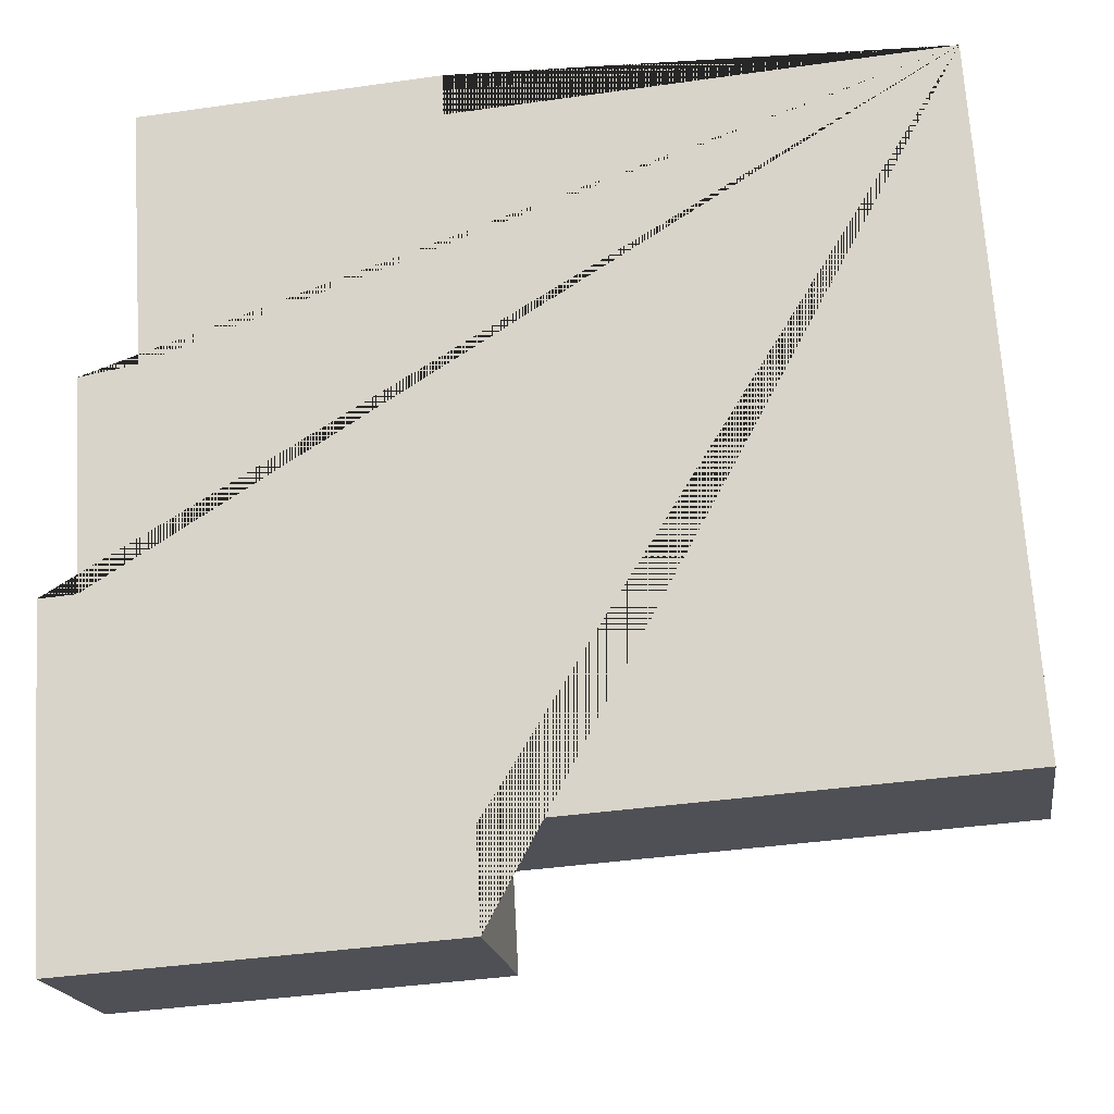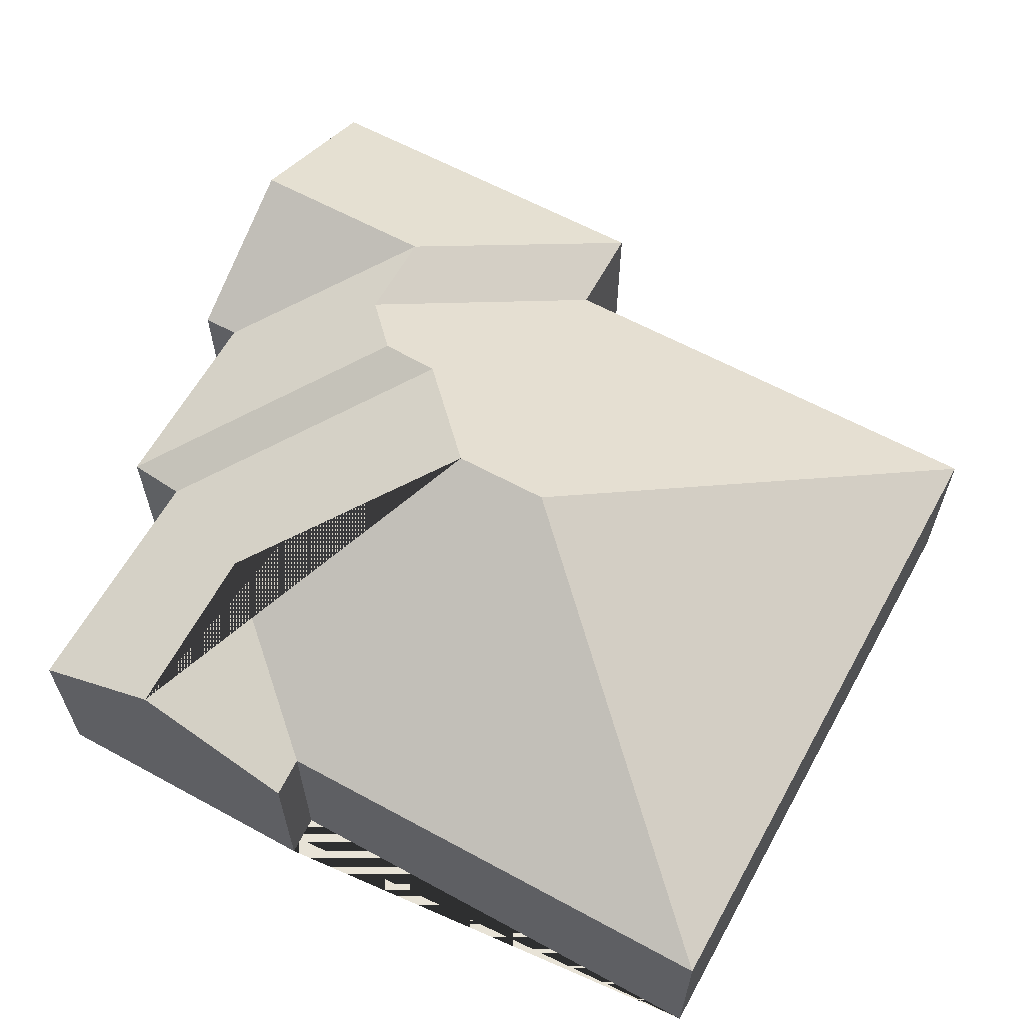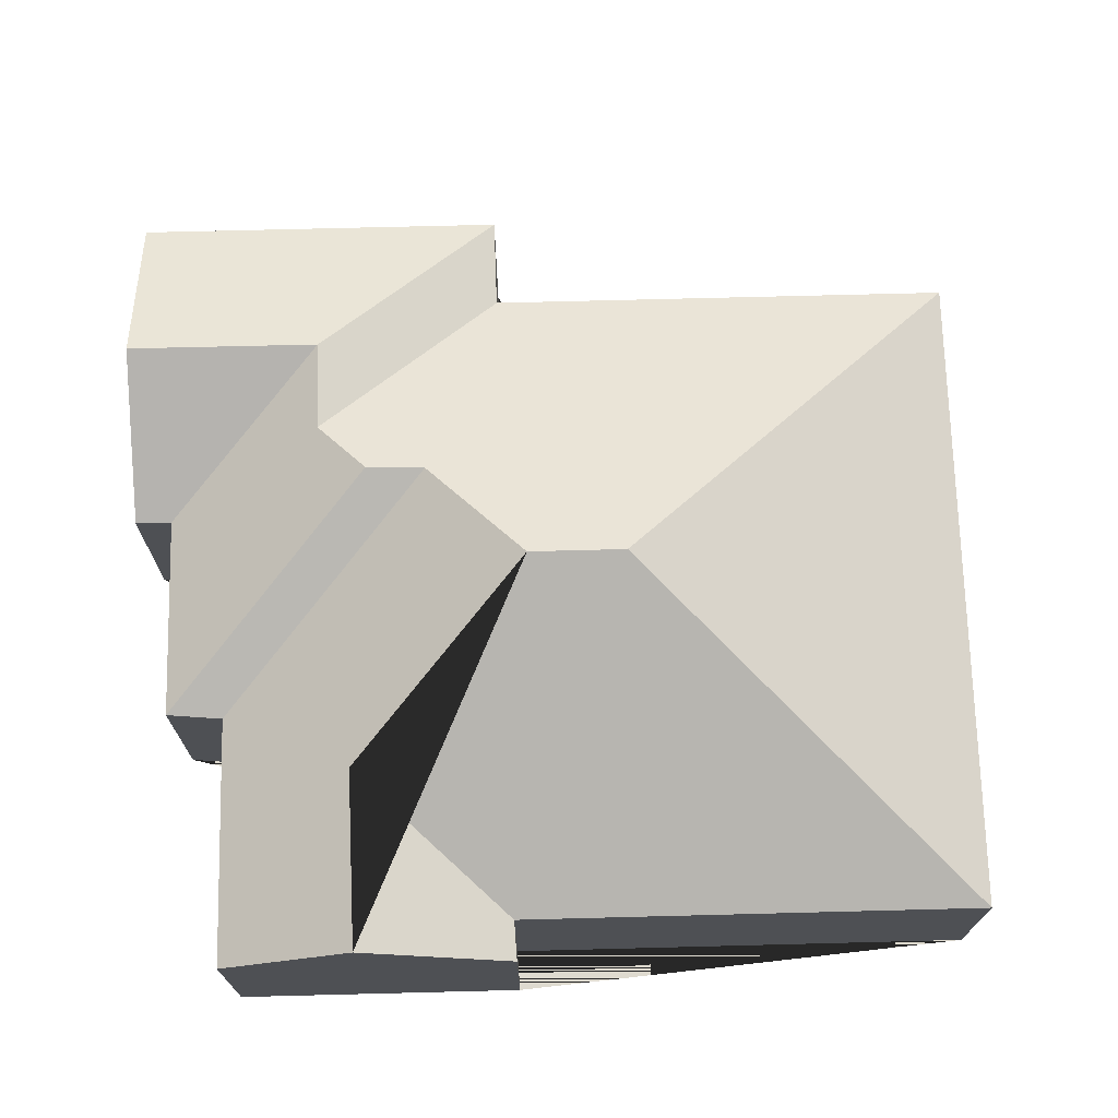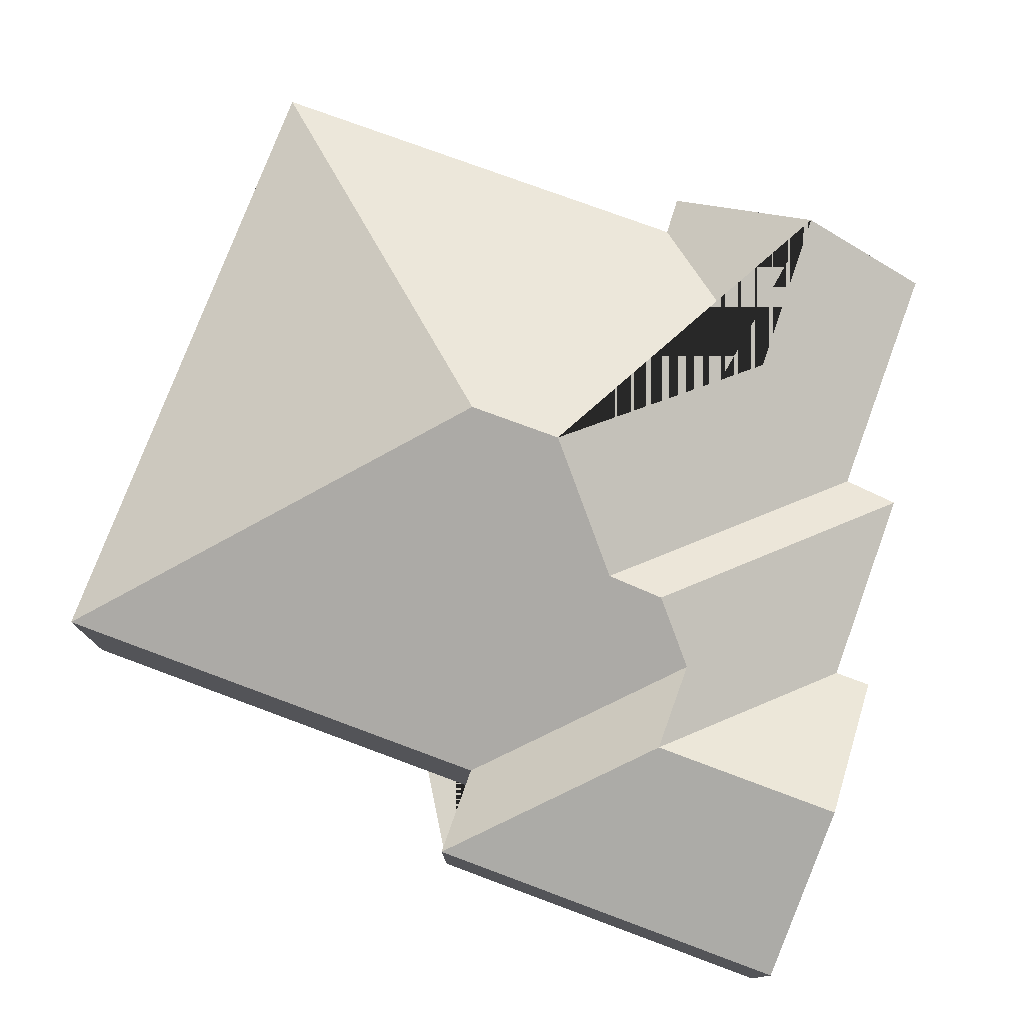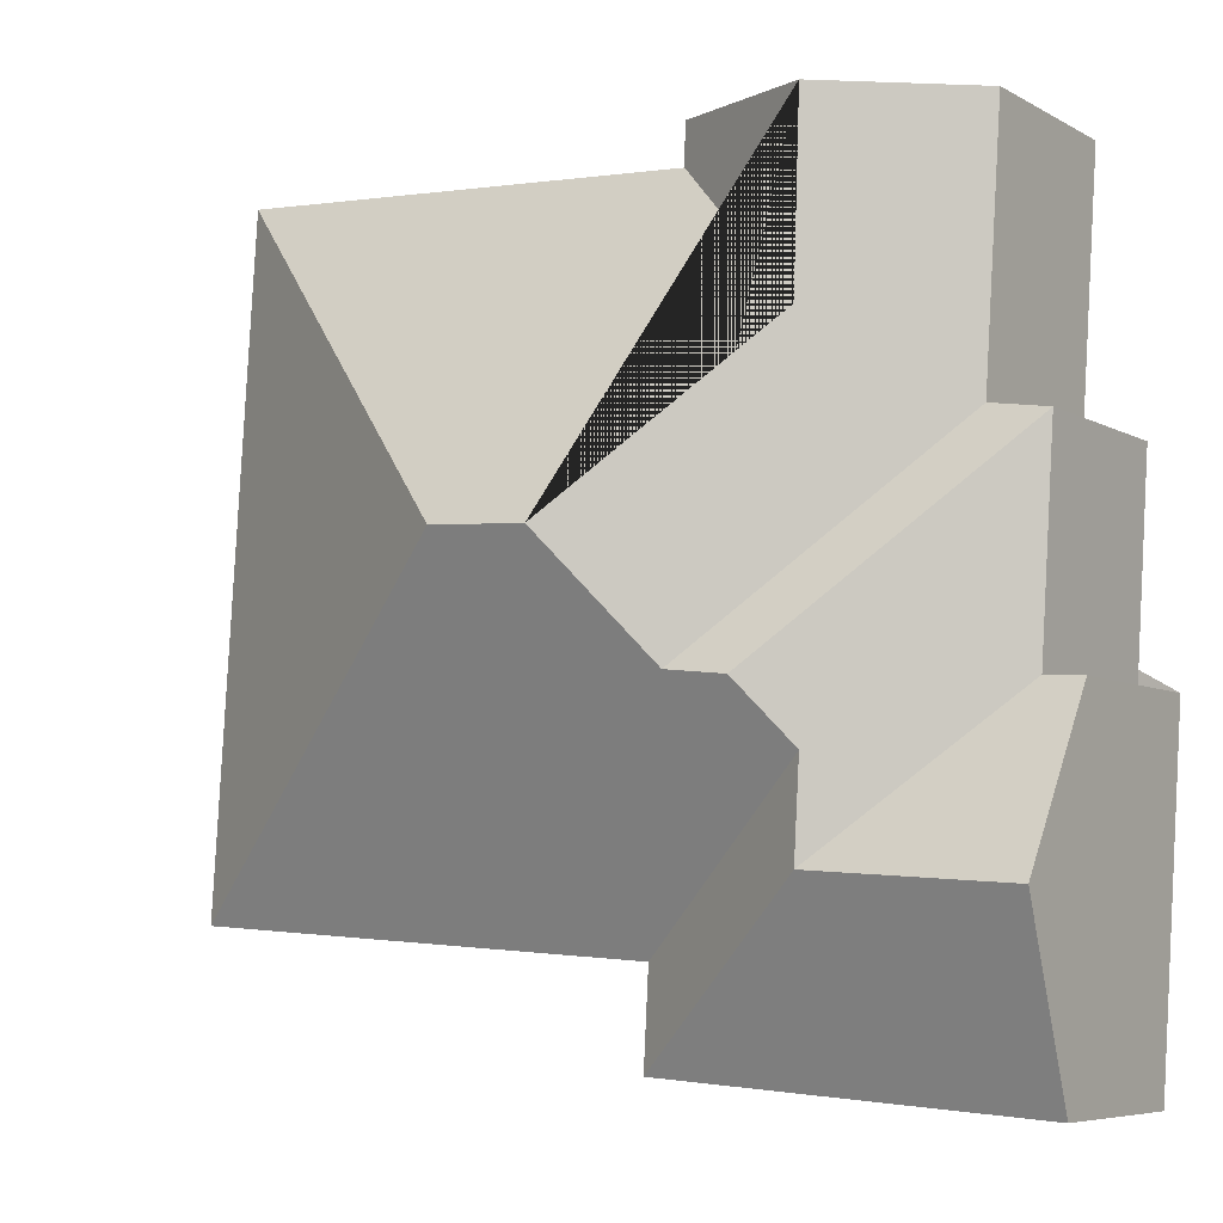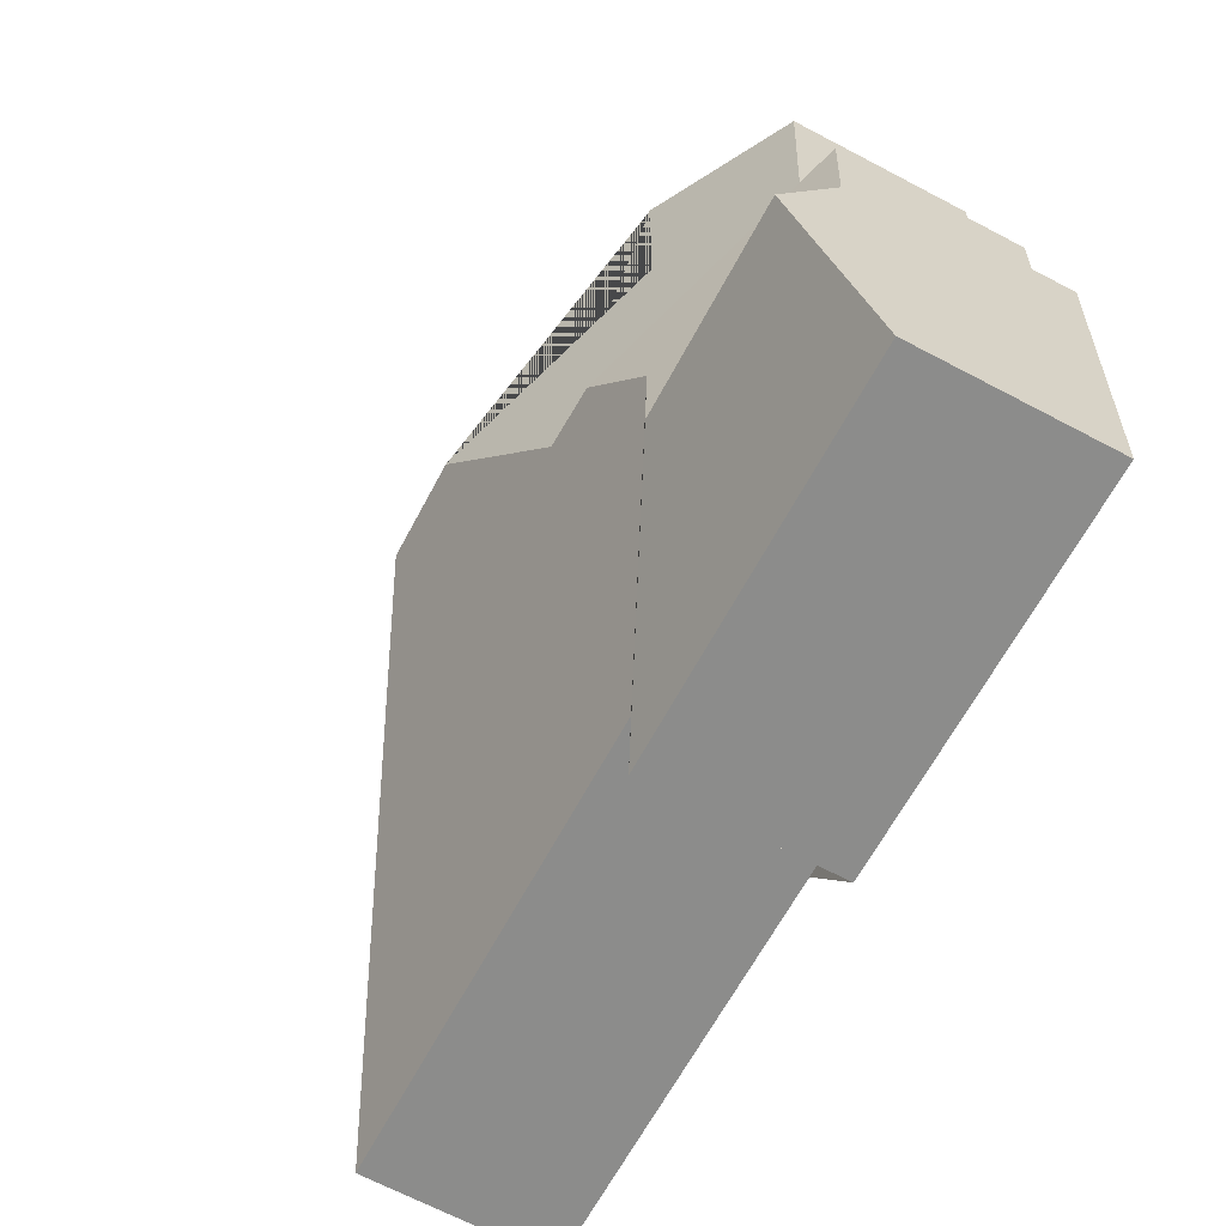
<metadata>
{"format":"obj","ext":"obj","renderer":"f3d","projection":"perspective","resolution":1024,"background":"white","views":[{"elev":-19.1,"azim":8.8,"up":"+Z"},{"elev":62.0,"azim":25.2,"up":"+Y"},{"elev":71.0,"azim":-5.2,"up":"+Y"},{"elev":76.7,"azim":-163.4,"up":"+Y"},{"elev":-6.6,"azim":-146.7,"up":"+Z"},{"elev":-67.6,"azim":-117.8,"up":"+Z"}]}
</metadata>
<code>
o CG10_500_039066_0030
v 353.6 75 -20.16
v 371.4 75 -290.3
v 219.4 145 -160.3
v 180.3 145 -162.8
v 163.1 75 -32.59
v 162.8 75 -16
v 178.2 75 -302.9
v 180.3 75 -340.9
v 142.7 122.6 -210.1
v 118.7 122 -212.8
v 100.3 106.1 -20.09
v 103.4 105.2 -93.1
v 99.58 110.7 -236.7
v 101.8 110.6 -273.9
v 44.06 75 -23.82
v 50.75 75 -126
v 27.65 75 -129.7
v 33.04 75 -213.7
v 17.97 75 -214.8
v 26.97 75 -351
v 22.23 110.5 -279.2
v 353.6 0 -20.16
v 371.4 0 -290.3
v 178.2 0 -302.9
v 180.3 0 -340.9
v 26.97 0 -351
v 17.97 0 -214.8
v 33.04 0 -213.7
v 27.65 0 -129.7
v 50.75 0 -126
v 44.06 0 -23.82
v 162.8 0 -16
v 163.1 0 -32.59
f 11 15 16 9 4 12
f 18 19 21 14
f 21 20 8 14
f 1 3 2
f 5 12 4 3 1
f 5 6 11 12
f 17 18 14 13 10
f 10 9 16 17
f 13 7 8 14
f 7 2 3 4 9 10 13
f 20 21 19
f 15 11 6
f 22 23 24 25 26 27 28 29 30 31 32 33
f 1 22 23 2
f 2 23 24 7
f 7 24 25 8
f 8 25 26 20
f 20 26 27 19
f 19 27 28 18
f 18 28 29 17
f 17 29 30 16
f 16 30 31 15
f 15 31 32 6
f 6 32 33 5
f 5 33 22 1

</code>
